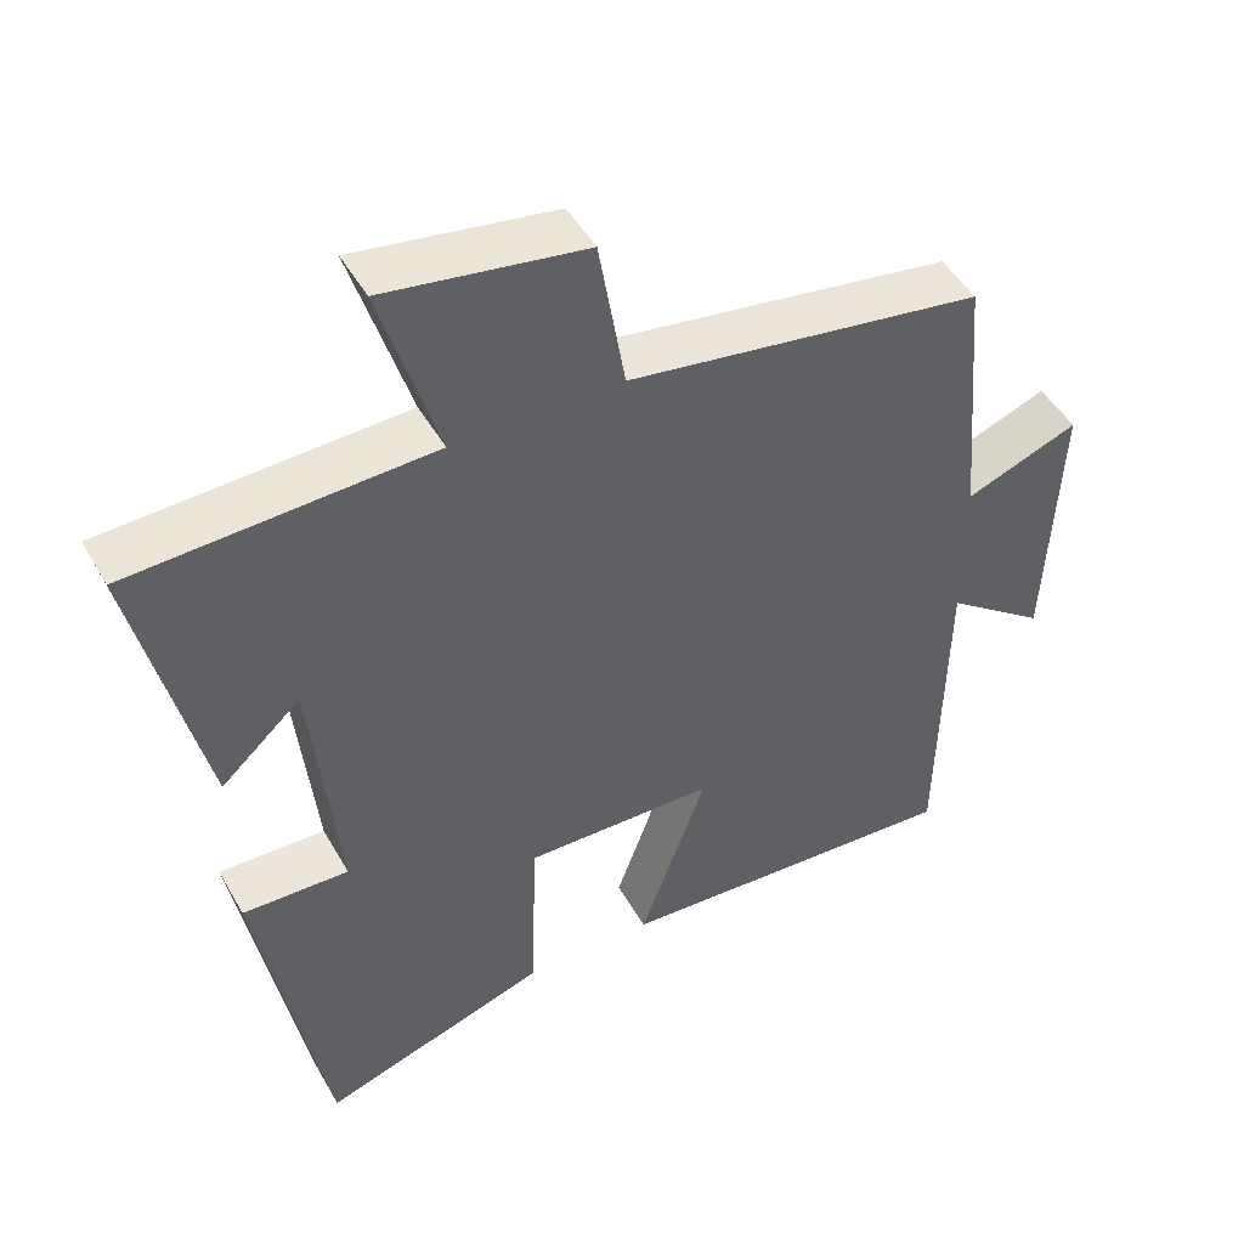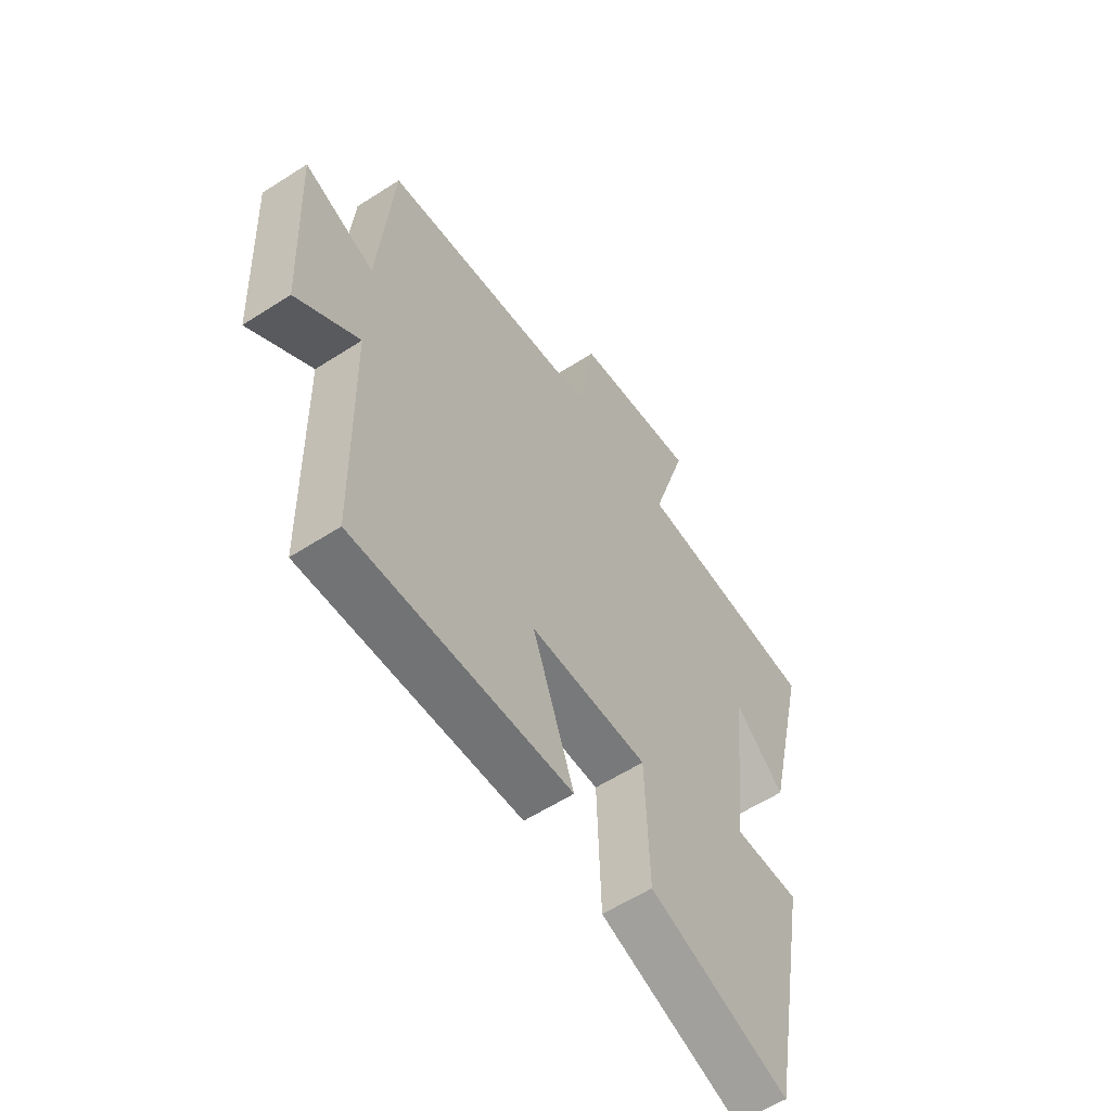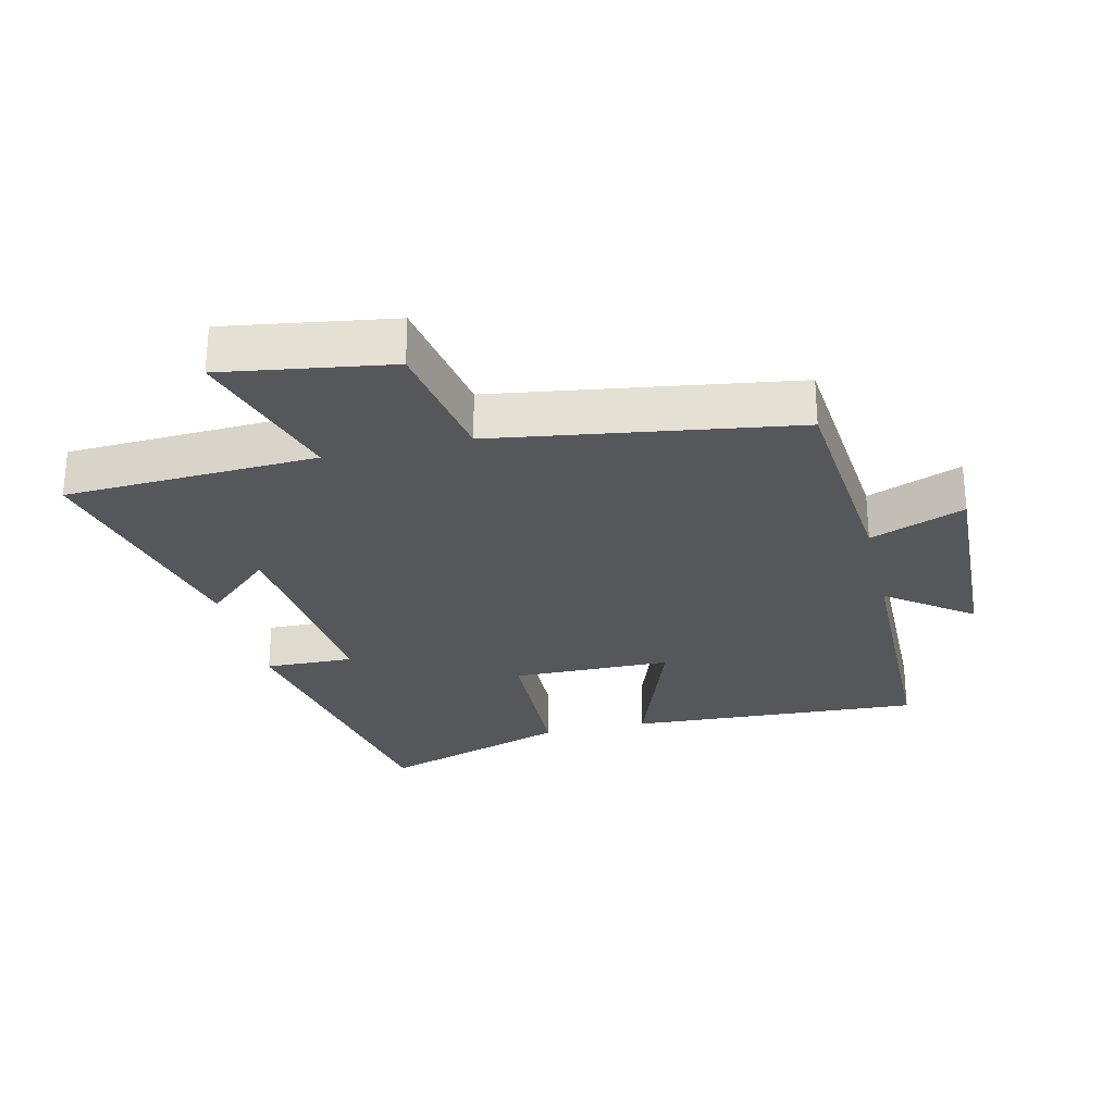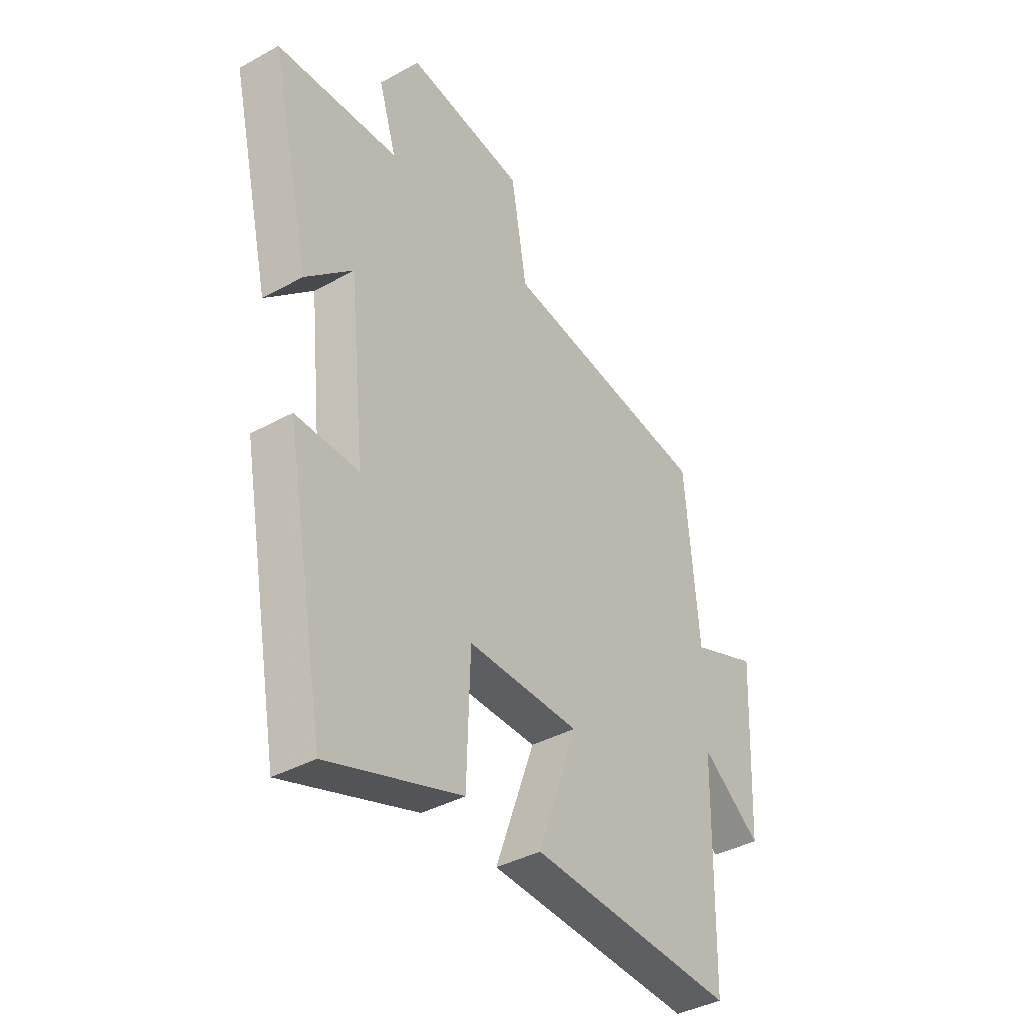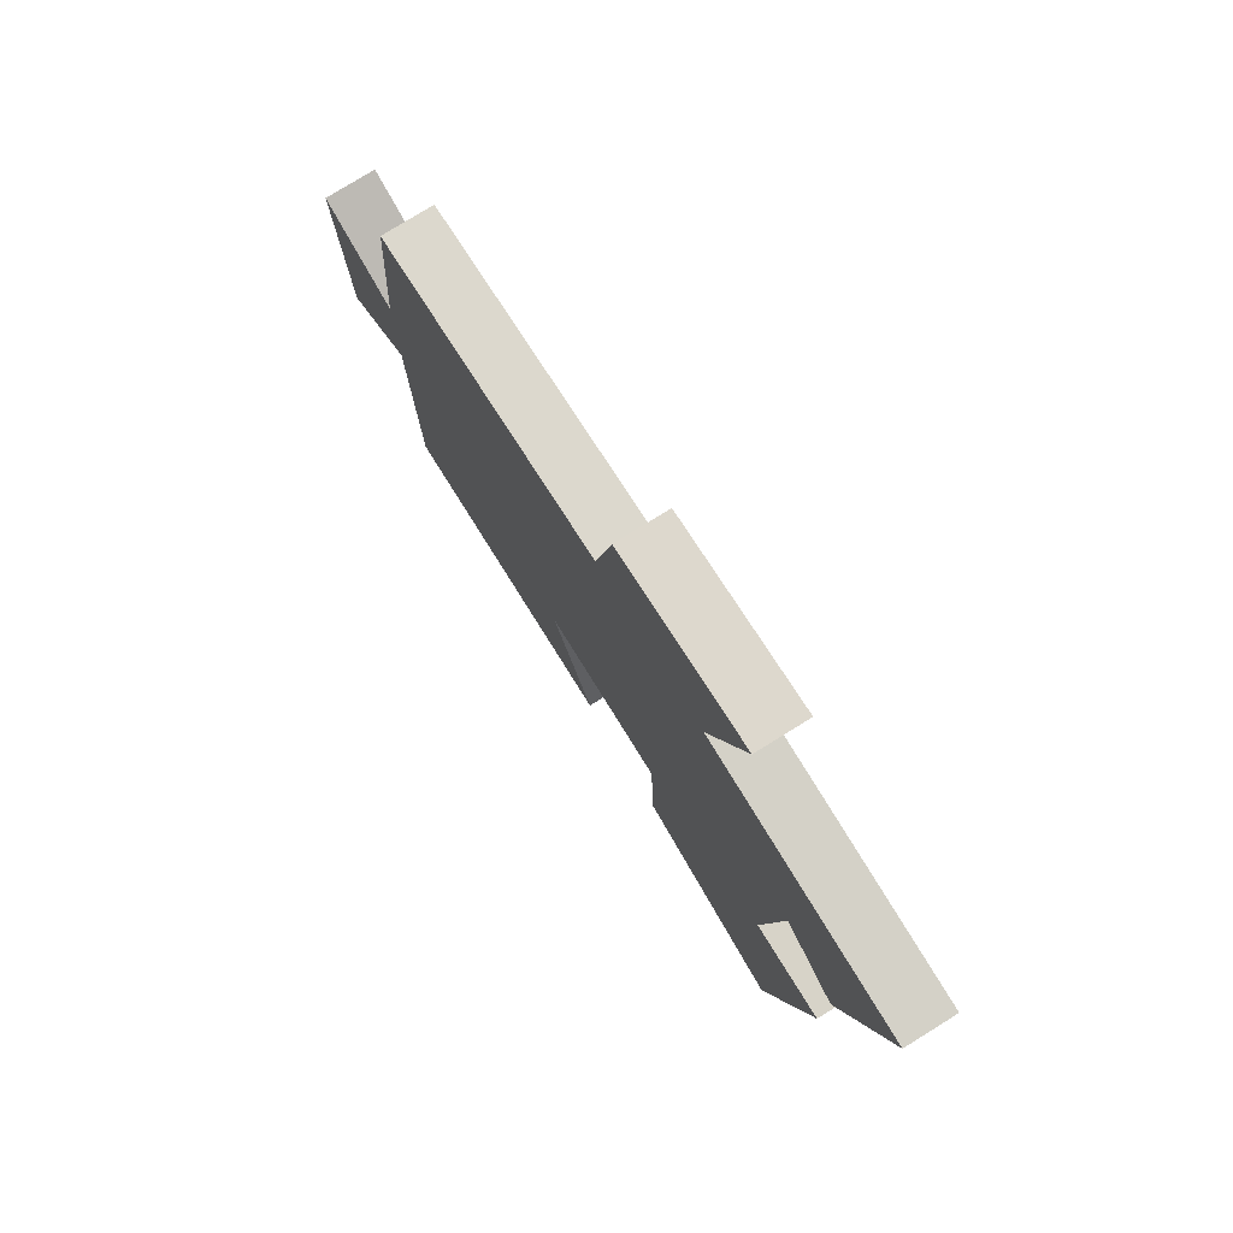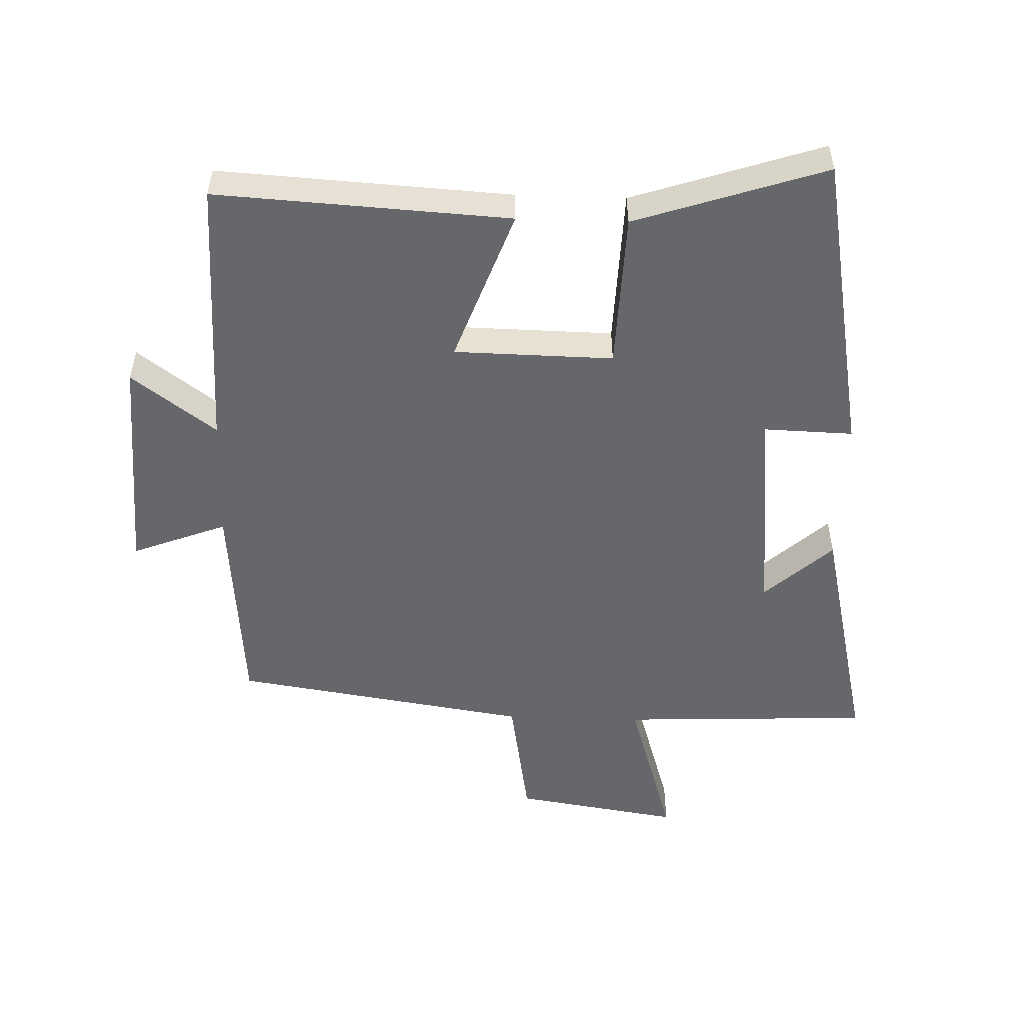
<metadata>
{"format":"obj","ext":"obj","renderer":"f3d","projection":"perspective","resolution":1024,"background":"white","views":[{"elev":47.6,"azim":-28.4,"up":"+Z"},{"elev":-58.4,"azim":123.7,"up":"+Z"},{"elev":-27.4,"azim":13.4,"up":"+Y"},{"elev":-38.5,"azim":-55.0,"up":"+Z"},{"elev":78.1,"azim":-121.8,"up":"+Z"},{"elev":-52.0,"azim":178.1,"up":"+Y"}]}
</metadata>
<code>
v -0.414 0.07 -0.597
v -0.5 0.07 -0.129
v -0.363 0.07 -0.133
v -0.397 0.07 0.201
v -0.5 0.07 0.107
v -0.587 0.07 0.483
v -0.201 0.07 0.5
v -0.275 0.07 0.742
v -0.019 0.07 0.702
v 0.015 0.07 0.5
v 0.471 0.07 0.43
v 0.5 0.07 0.091
v 0.645 0.07 0.147
v 0.629 0.07 -0.199
v 0.5 0.07 -0.103
v 0.492 0.07 -0.526
v 0.043 0.07 -0.5
v 0.129 0.07 -0.263
v -0.115 0.07 -0.259
v -0.123 0.07 -0.5
v -0.414 0 -0.597
v -0.5 0 -0.129
v -0.363 0 -0.133
v -0.397 0 0.201
v -0.5 0 0.107
v -0.587 0 0.483
v -0.201 0 0.5
v -0.275 0 0.742
v -0.019 0 0.702
v 0.015 0 0.5
v 0.471 0 0.43
v 0.5 0 0.091
v 0.645 0 0.147
v 0.629 0 -0.199
v 0.5 0 -0.103
v 0.492 0 -0.526
v 0.043 0 -0.5
v 0.129 0 -0.263
v -0.115 0 -0.259
v -0.123 0 -0.5
f 1 2 3
f 20 1 3
f 19 20 3
f 18 19 3 4
f 15 16 17 18
f 15 18 4
f 12 13 14 15
f 12 15 4
f 11 12 4
f 10 11 4
f 7 8 9 10
f 7 10 4
f 4 5 6 7
f 23 22 21
f 23 21 40
f 23 40 39
f 24 23 39 38
f 38 37 36 35
f 24 38 35
f 35 34 33 32
f 24 35 32
f 24 32 31
f 24 31 30
f 30 29 28 27
f 24 30 27
f 27 26 25 24
f 1 21 22 2
f 2 22 23 3
f 3 23 24 4
f 4 24 25 5
f 5 25 26 6
f 6 26 27 7
f 7 27 28 8
f 8 28 29 9
f 9 29 30 10
f 10 30 31 11
f 11 31 32 12
f 12 32 33 13
f 13 33 34 14
f 14 34 35 15
f 15 35 36 16
f 16 36 37 17
f 17 37 38 18
f 18 38 39 19
f 19 39 40 20
f 20 40 21 1

</code>
